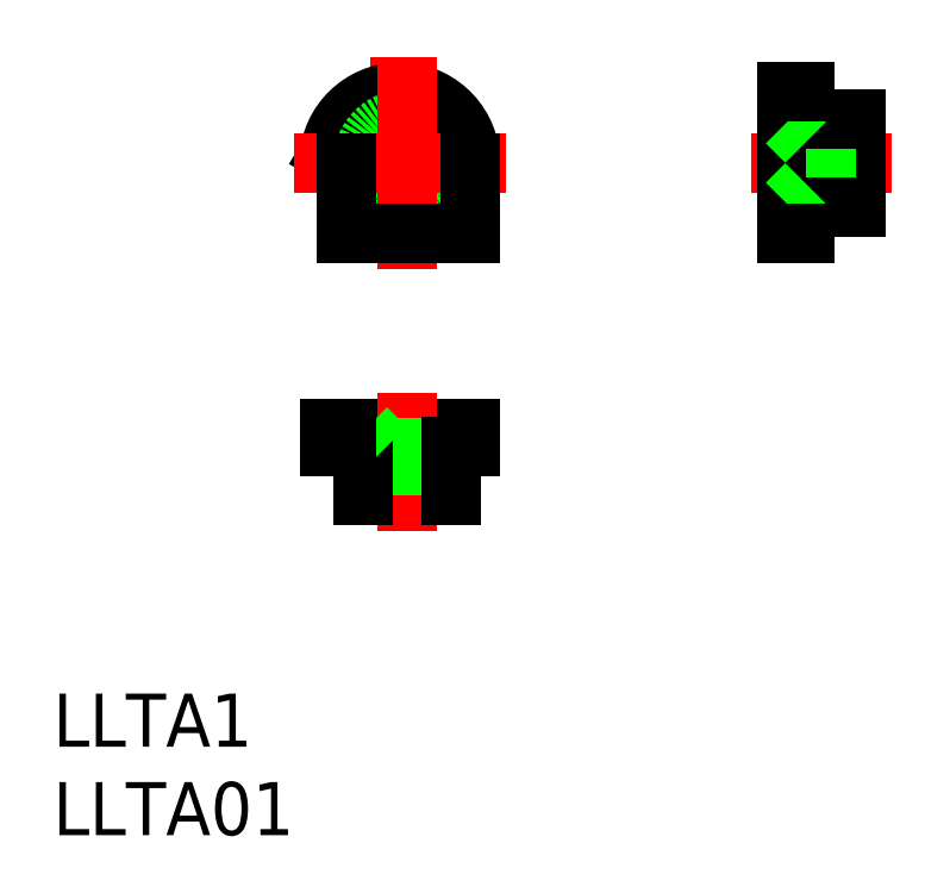
<metadata>
{"format":"dxf","ext":"dxf","renderer":"ezdxf+matplotlib","layout":"modelspace","background":"white","min_lineweight":24,"dpi":150}
</metadata>
<code>
0
SECTION
2
ENTITIES
0
LINE
8
CENTER
10
19.49
20
0
30
0
11
27.39
21
0
31
0
0
LINE
8
0
10
22.59
20
1.2
30
0
11
22.59
21
-1.2
31
0
0
LINE
8
0
10
22.49
20
-4
30
0
11
22.49
21
4
31
0
0
LINE
8
0
10
21.49
20
-4
30
0
11
21.49
21
4
31
0
0
LINE
8
0
10
25.39
20
-2.5
30
0
11
25.39
21
2.5
31
0
0
CIRCLE
8
0
10
-8.527e-13
20
0
30
0
40
1.2
0
LINE
8
CENTER
10
-0.4
20
6
30
0
11
-0.4
21
-2
31
0
0
LINE
8
0
10
-4.361
20
0.555
30
0
11
-3.4
21
-9.095e-13
31
0
0
ARC
8
0
10
-0.4
20
0
30
0
40
4
50
0
51
172
0
CIRCLE
8
0
10
-8.527e-13
20
0
30
0
40
2.3
0
CIRCLE
8
0
10
-8.527e-13
20
0
30
0
40
2.5
0
LINE
8
CENTER
10
0
20
6
30
0
11
0
21
-6
31
0
0
LINE
8
0
10
-4.361
20
-15
30
0
11
3.6
21
-15
31
0
0
LINE
8
0
10
-4.361
20
-16
30
0
11
3.6
21
-16
31
0
0
LINE
8
0
10
-2.5
20
-18.8
30
0
11
2.5
21
-18.8
31
0
0
LINE
8
0
10
2.3
20
-15
30
0
11
1.2
21
-16.1
31
0
0
LINE
8
CENTER
10
-8.527e-13
20
-13
30
0
11
-8.527e-13
21
-20.8
31
0
0
LINE
8
0
10
-4.361
20
-15
30
0
11
-4.361
21
-16
31
0
0
LINE
8
0
10
1.2
20
-16.1
30
0
11
-1.2
21
-16.1
31
0
0
LINE
8
0
10
-1.2
20
-16.1
30
0
11
-1.2
21
-18.8
31
0
0
LINE
8
0
10
1.2
20
-16.1
30
0
11
1.2
21
-18.8
31
0
0
LINE
8
0
10
-2.5
20
-16
30
0
11
-2.5
21
-18.8
31
0
0
LINE
8
0
10
-2.3
20
-15
30
0
11
-1.2
21
-16.1
31
0
0
LINE
8
0
10
2.5
20
-16
30
0
11
2.5
21
-18.8
31
0
0
LINE
8
0
10
3.6
20
-15
30
0
11
3.6
21
-16
31
0
0
LINE
8
0
10
3.6
20
-4
30
0
11
-3.4
21
-4
31
0
0
LINE
8
CENTER
10
-6.361
20
0
30
0
11
5.6
21
0
31
0
0
LINE
8
0
10
-3.4
20
0
30
0
11
-3.4
21
-4
31
0
0
LINE
8
0
10
3.6
20
0
30
0
11
3.6
21
-4
31
0
0
LINE
8
0
10
22.59
20
-1.2
30
0
11
25.39
21
-1.2
31
0
0
LINE
8
0
10
22.49
20
-2.5
30
0
11
25.39
21
-2.5
31
0
0
LINE
8
0
10
21.49
20
-2.3
30
0
11
22.59
21
-1.2
31
0
0
LINE
8
0
10
21.49
20
-4
30
0
11
22.49
21
-4
31
0
0
LINE
8
0
10
22.59
20
1.2
30
0
11
25.39
21
1.2
31
0
0
LINE
8
0
10
22.49
20
2.5
30
0
11
25.39
21
2.5
31
0
0
LINE
8
0
10
21.49
20
2.3
30
0
11
22.59
21
1.2
31
0
0
LINE
8
0
10
21.49
20
4
30
0
11
22.49
21
4
31
0
0
INSERT
8
0
2
*U2
10
0
20
0
30
0
0
INSERT
8
0
2
*U3
10
0
20
0
30
0
0
LINE
8
0
10
-3.4
20
-15
30
0
11
-3.4
21
-16
31
0
0
VIEWPORT
8
0
10
122.5
20
133.6
30
0
40
322
41
265
68
     1
69
     1
0
VIEWPORT
8
DEFPOINTS
10
122.5
20
102
30
0
40
239.8
41
200.1
68
     2
69
     2
0
ENDSEC
0
EOF

</code>
